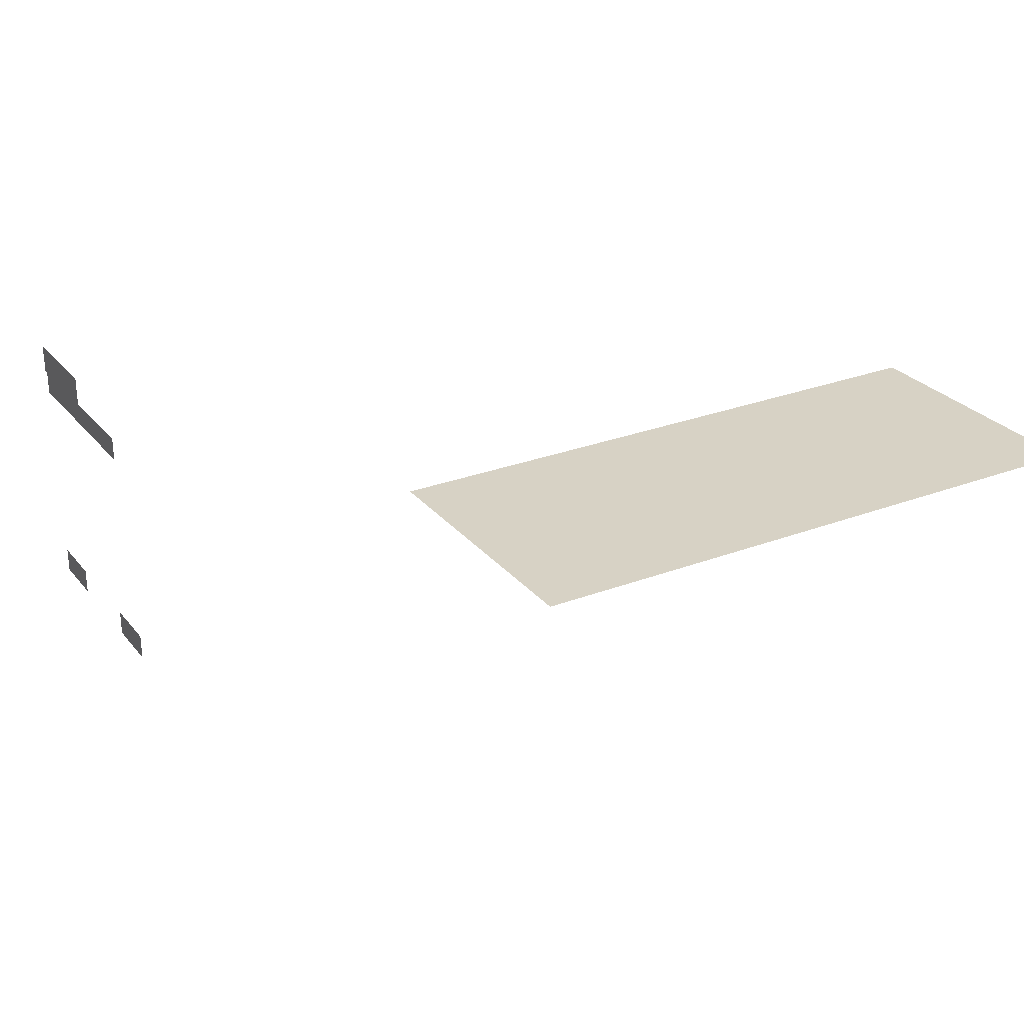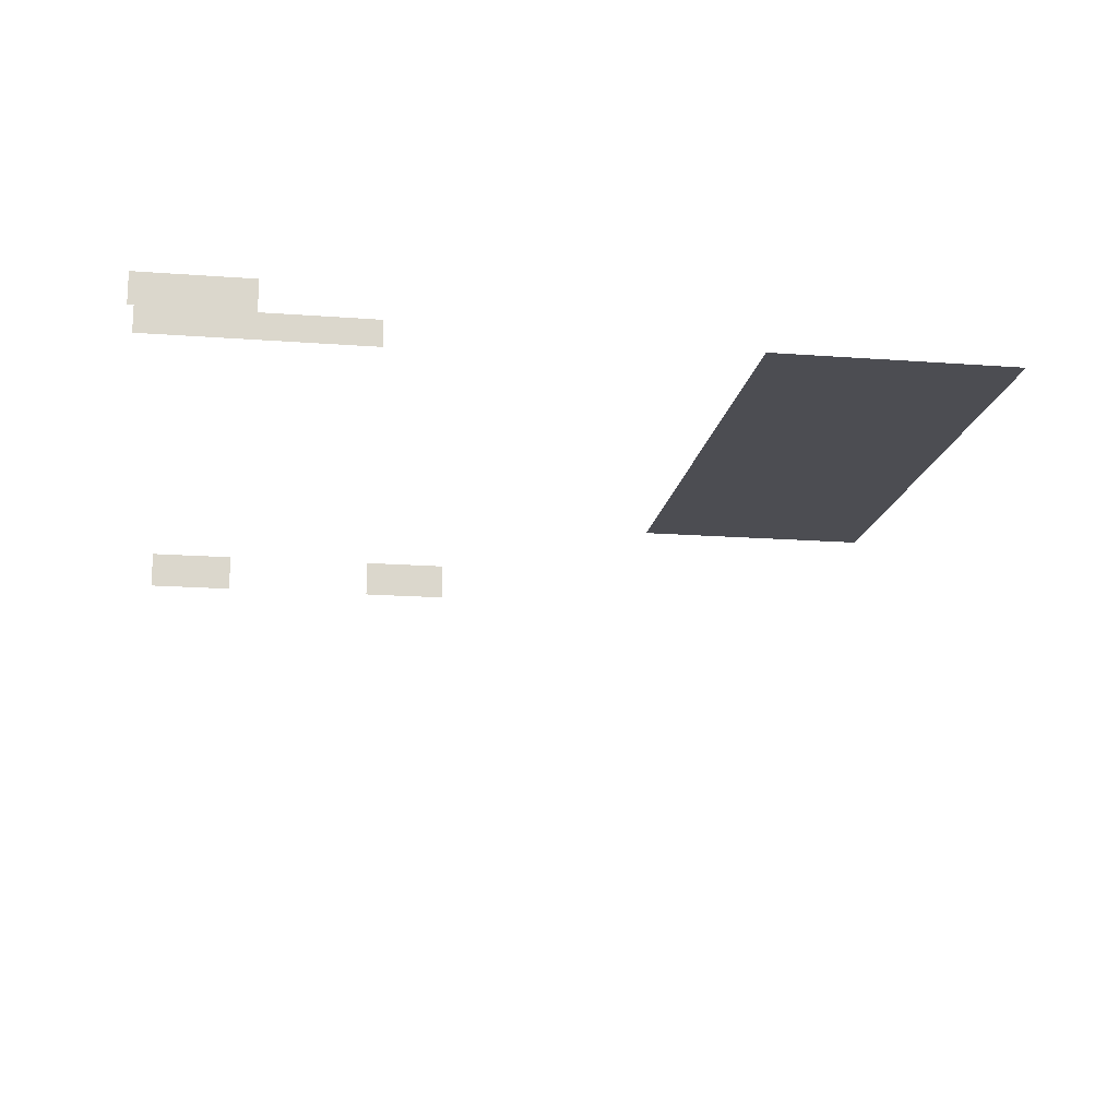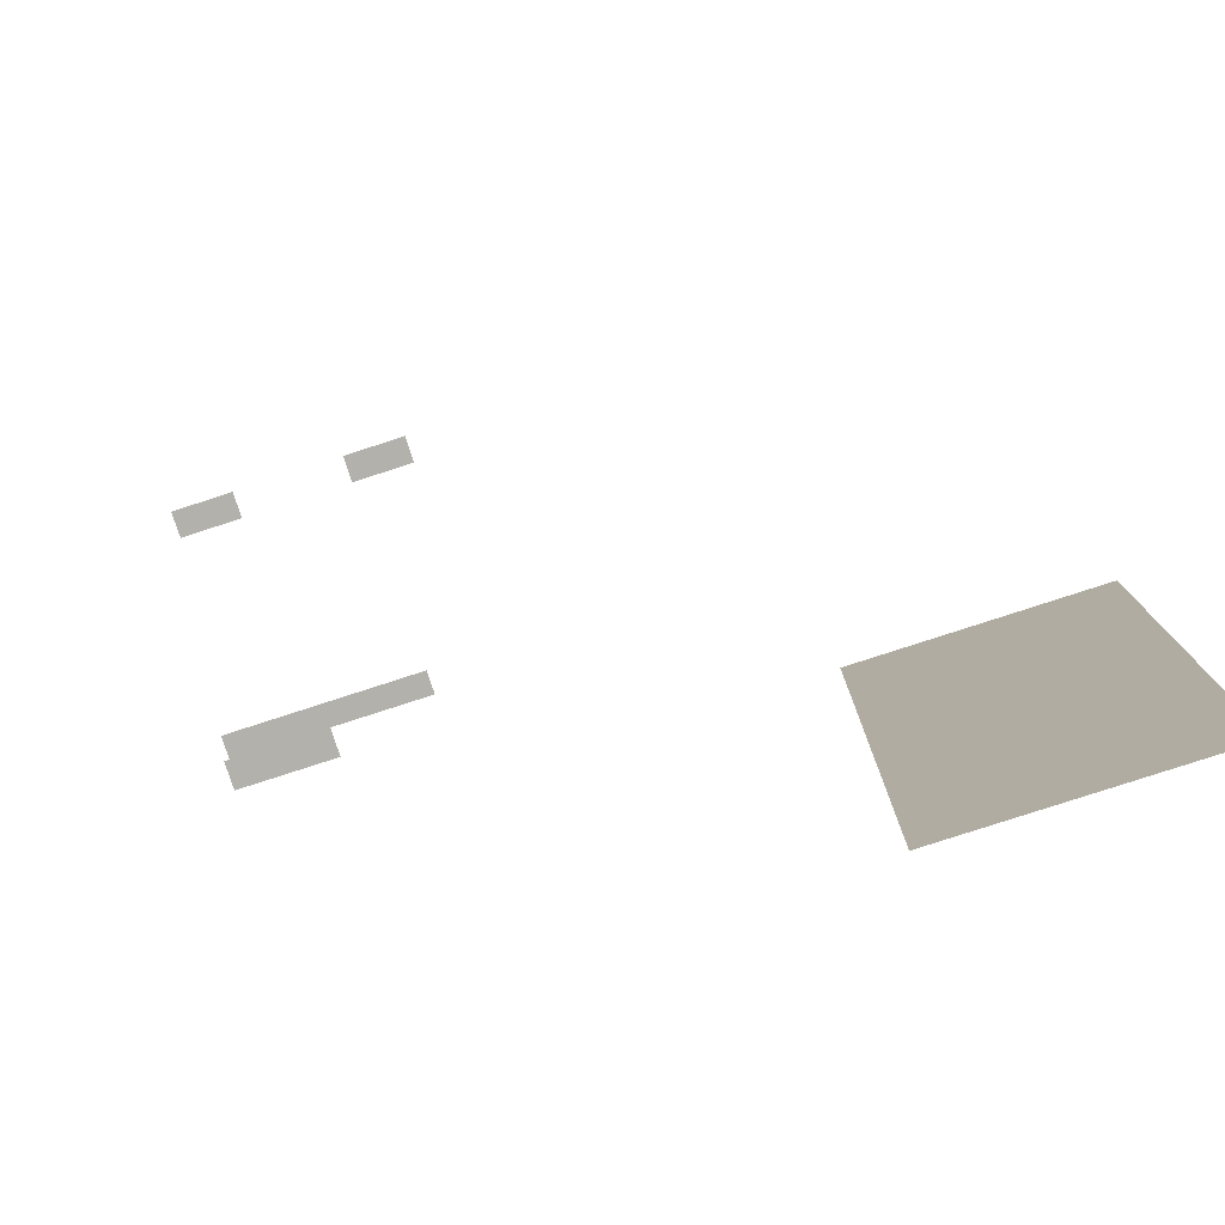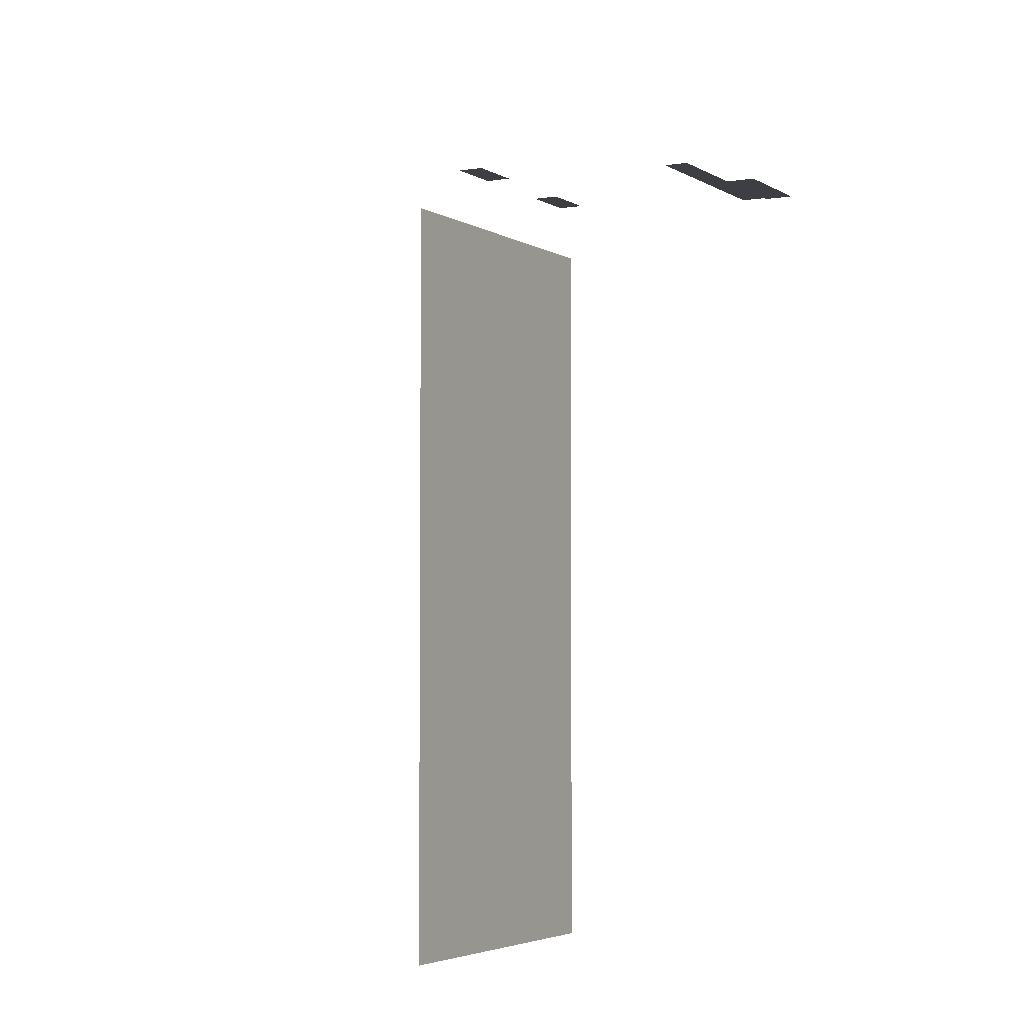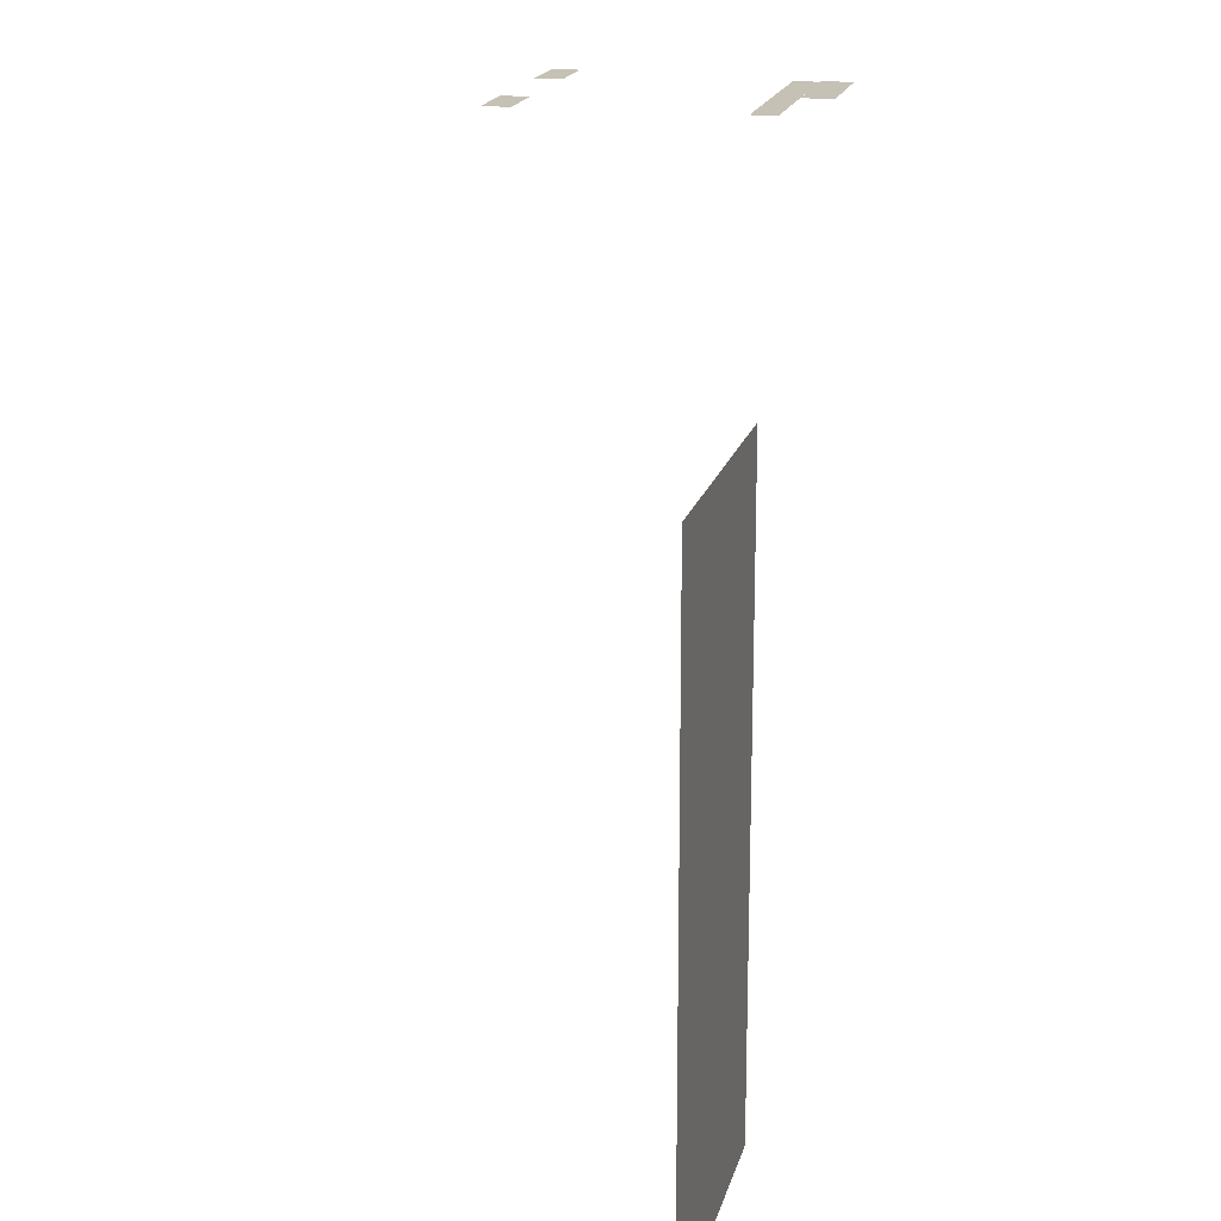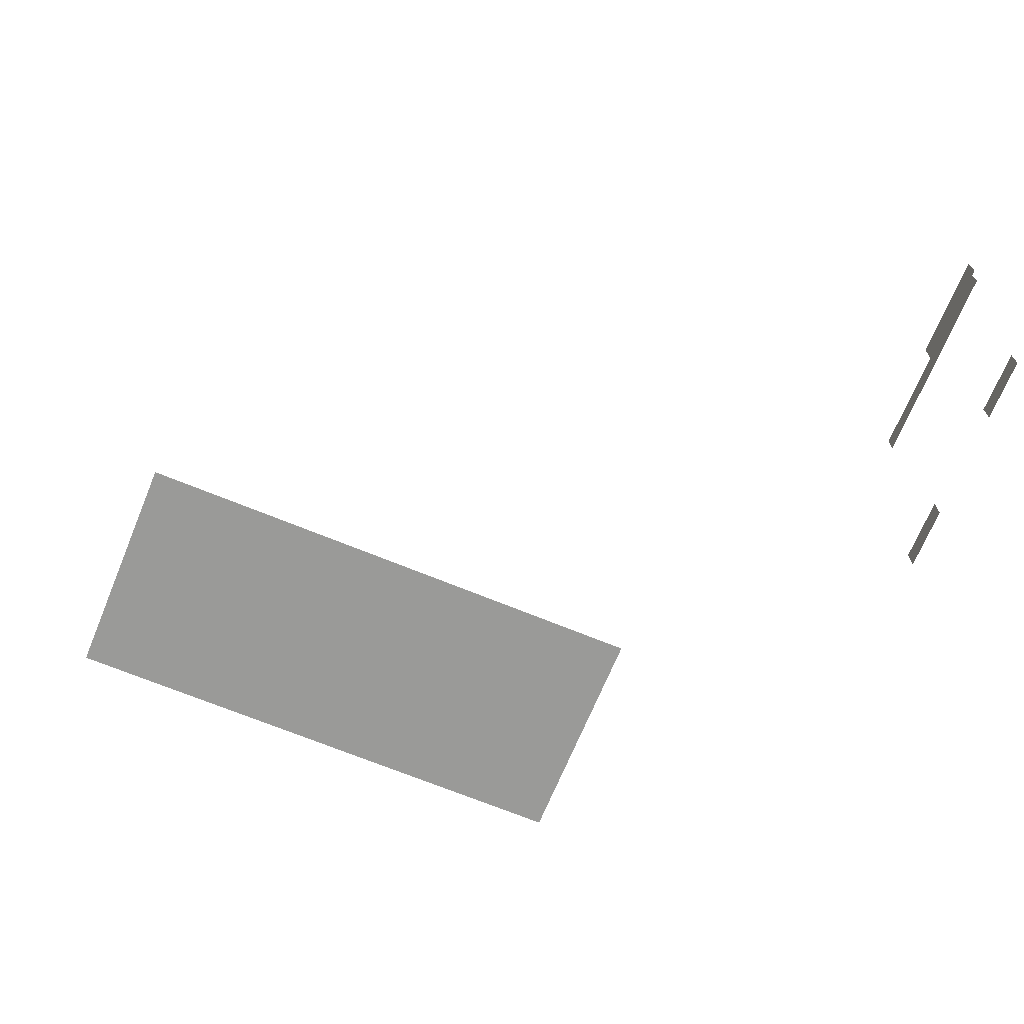
<metadata>
{"format":"obj","ext":"obj","renderer":"f3d","projection":"perspective","resolution":1024,"background":"white","views":[{"elev":27.2,"azim":59.5,"up":"+Y"},{"elev":-16.3,"azim":-8.9,"up":"+Y"},{"elev":-78.9,"azim":18.0,"up":"+Z"},{"elev":-3.9,"azim":118.8,"up":"+Z"},{"elev":18.7,"azim":103.7,"up":"+Z"},{"elev":-69.2,"azim":-112.4,"up":"+Y"}]}
</metadata>
<code>
v -13.65 2.308 13.65
v -11.47 2.308 13.65
v -11.47 3.243 13.65
v -13.65 3.243 13.65
v -7.576 2.308 13.65
v -5.395 2.308 13.65
v -5.395 3.243 13.65
v -7.576 3.243 13.65
v -7.243 10.9 13.39
v -14.59 10.9 13.39
v -14.59 10.03 13.39
v -7.243 10.03 13.39
v -10.98 11.98 13.39
v -14.79 11.98 13.39
v -14.79 10.9 13.39
v -10.98 10.9 13.39
v 5.971 12.92 7.6
v 15.06 12.92 7.6
v 15.06 12.92 -13.33
v 5.971 12.92 -13.33
v 15.06 12.92 -6.354
v 5.971 12.92 -6.354
v 15.06 12.92 0.623
v 5.971 12.92 0.623
f 1 2 3 4
f 5 6 7 8
f 9 10 11 12
f 13 14 15 16
f 17 18 23 24
f 22 21 19 20
f 24 23 21 22

</code>
